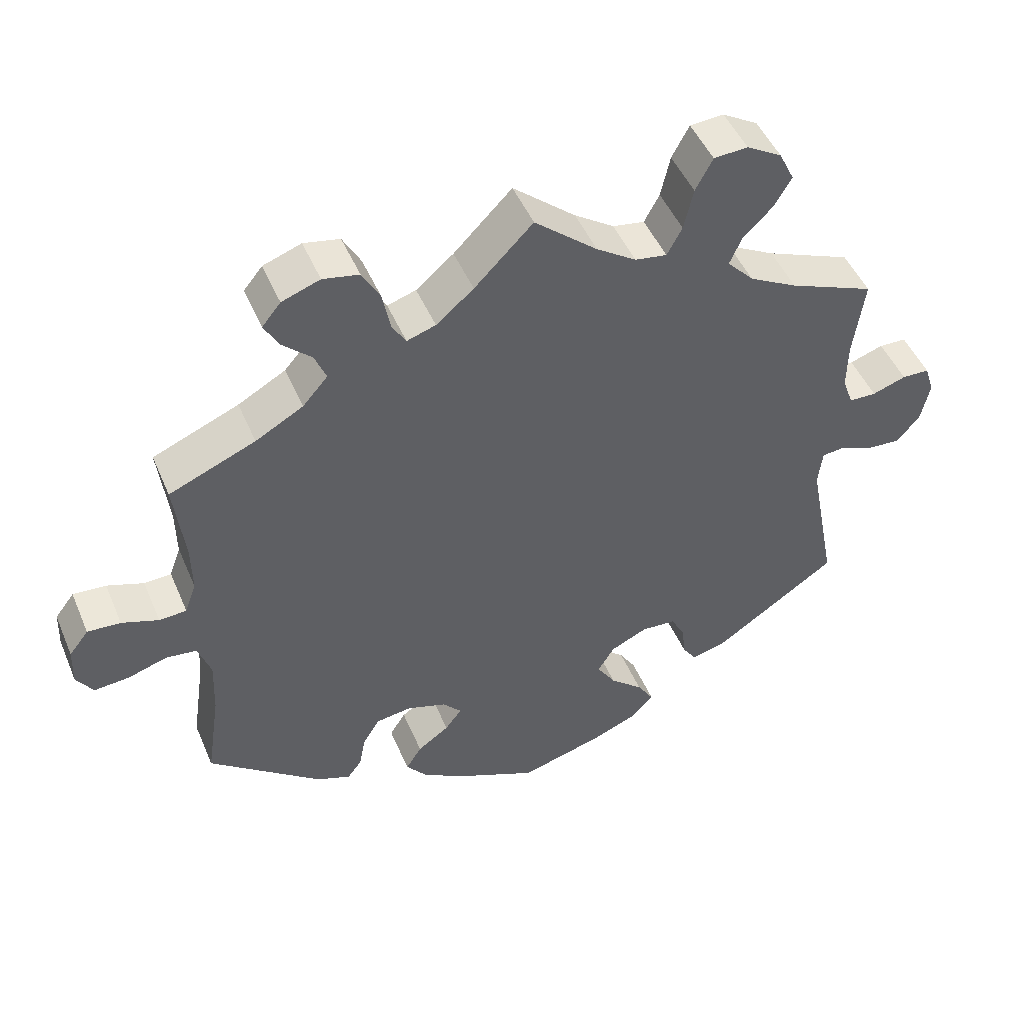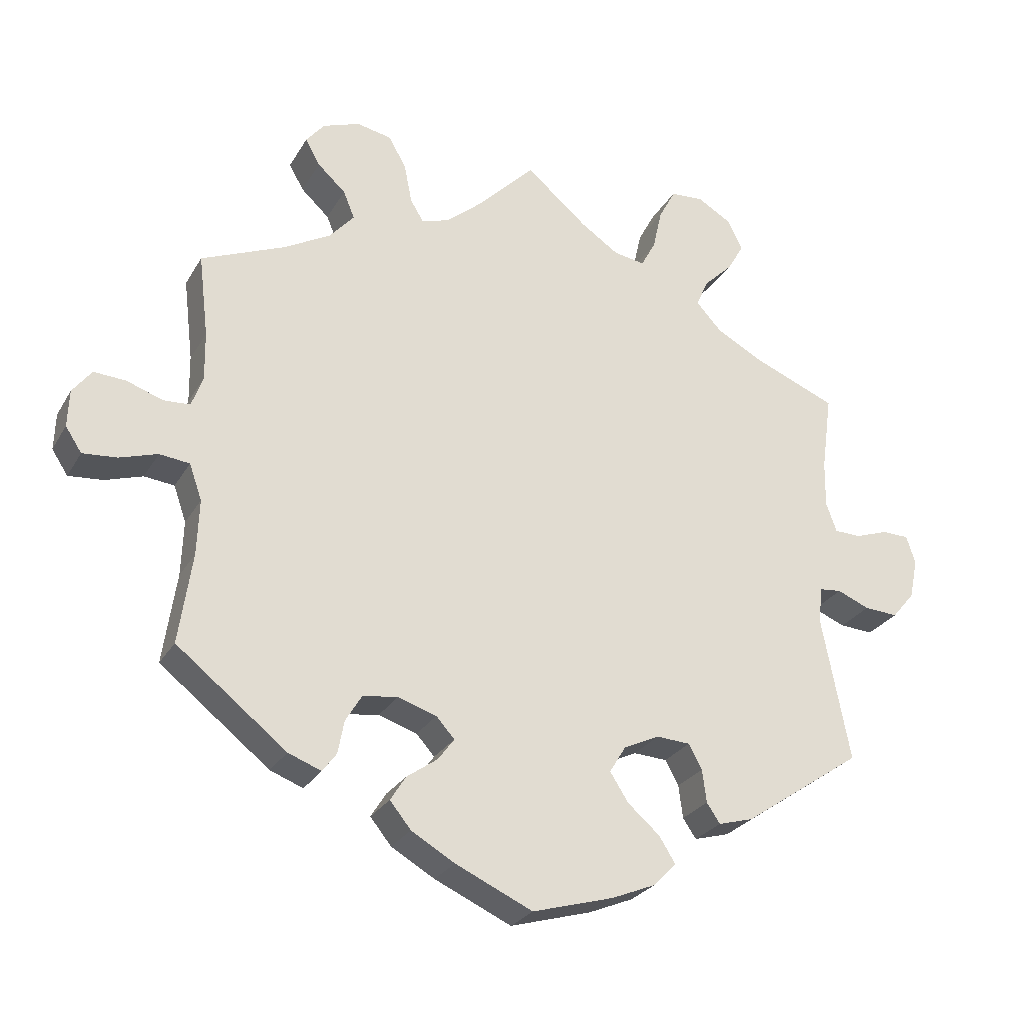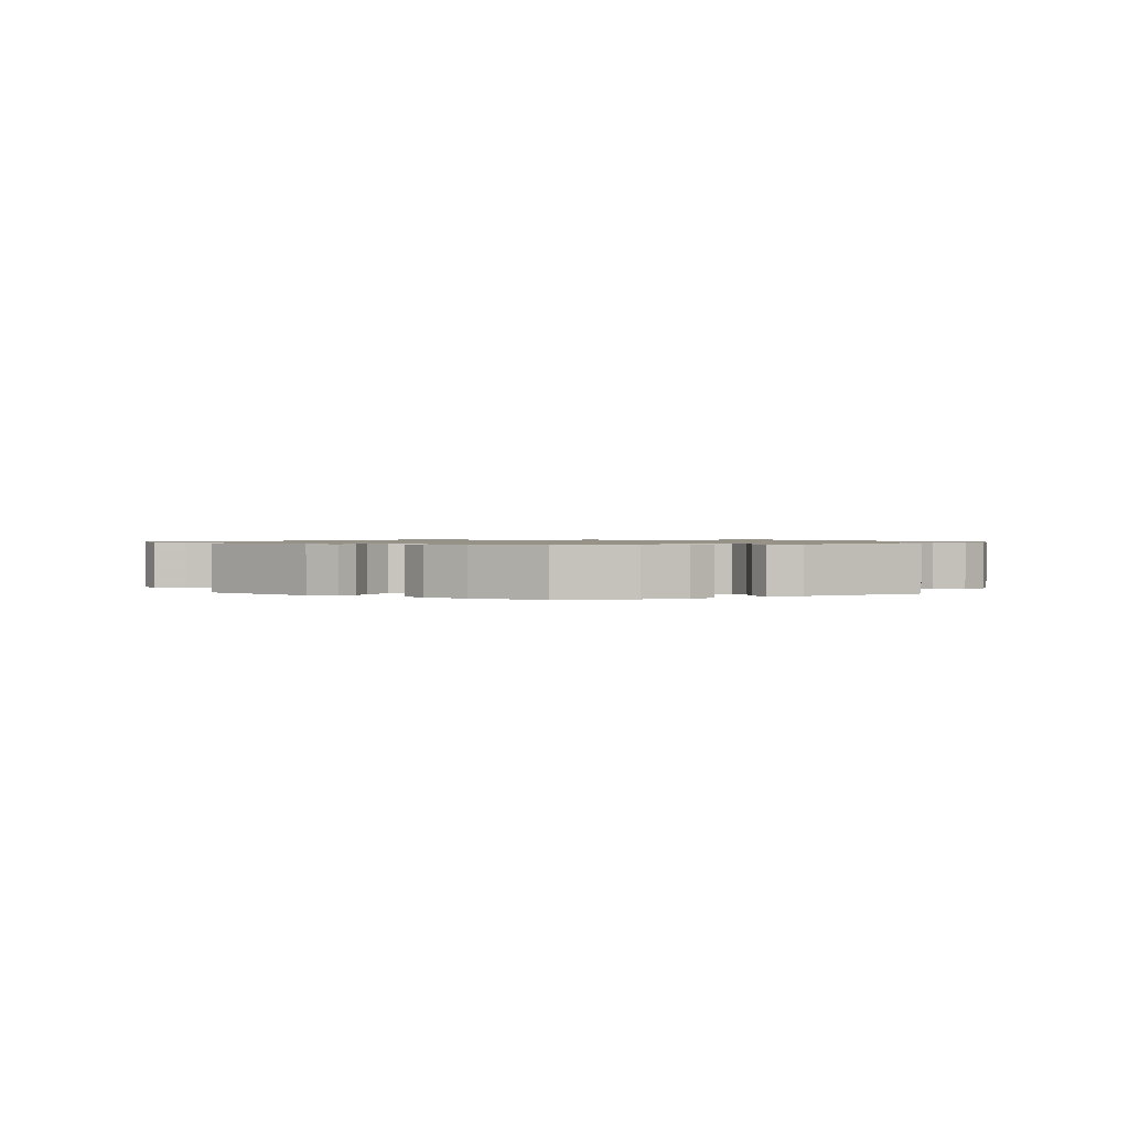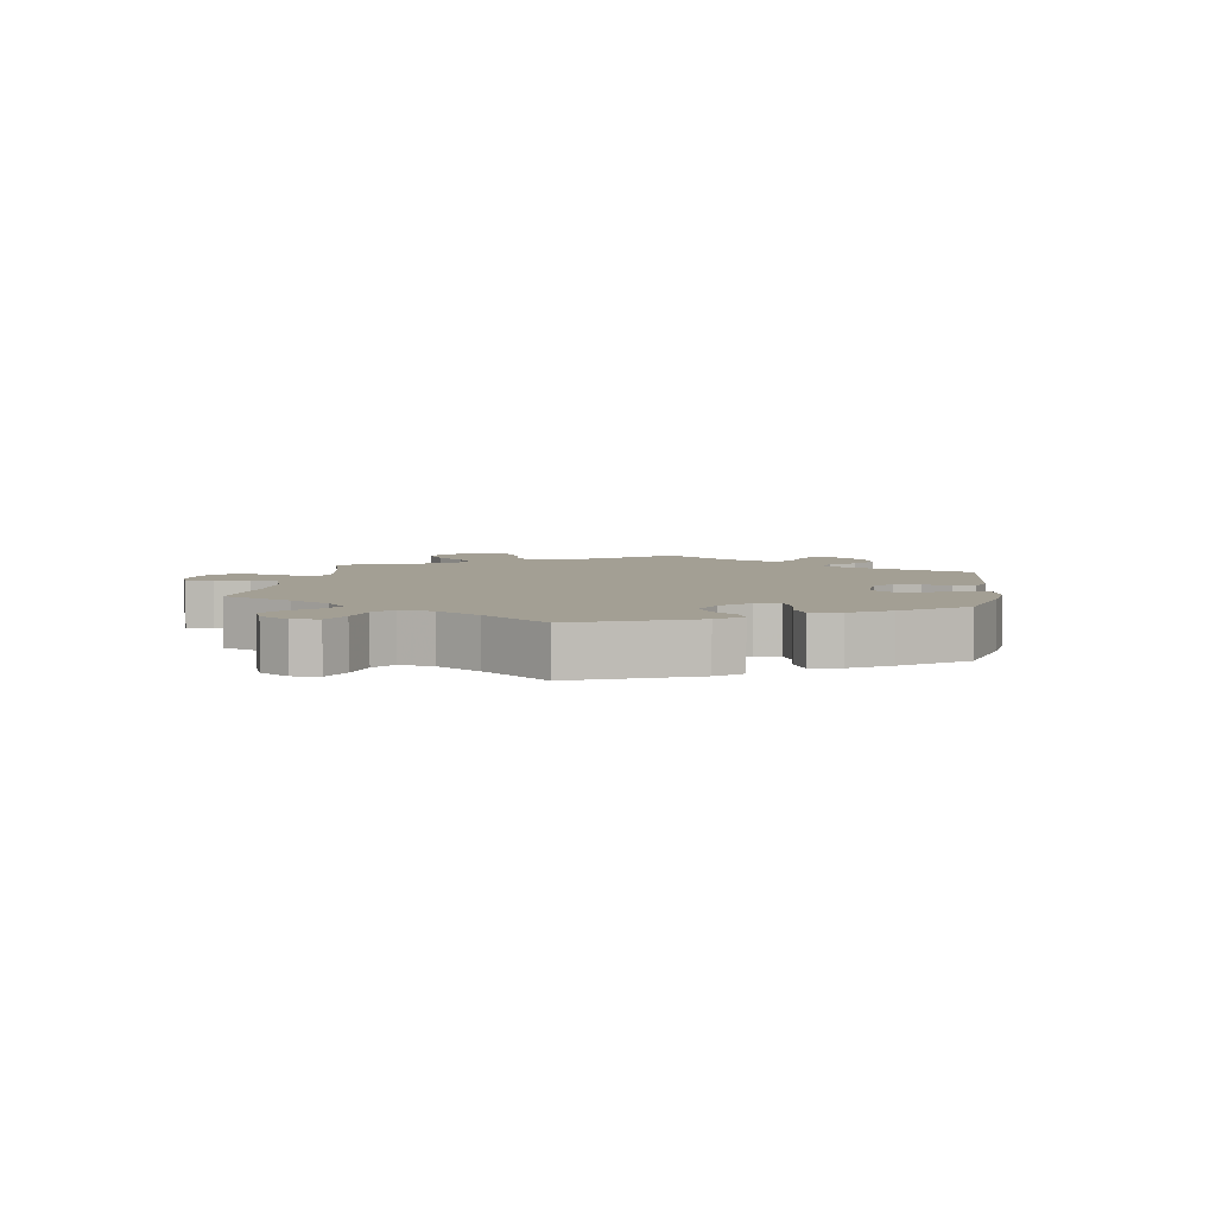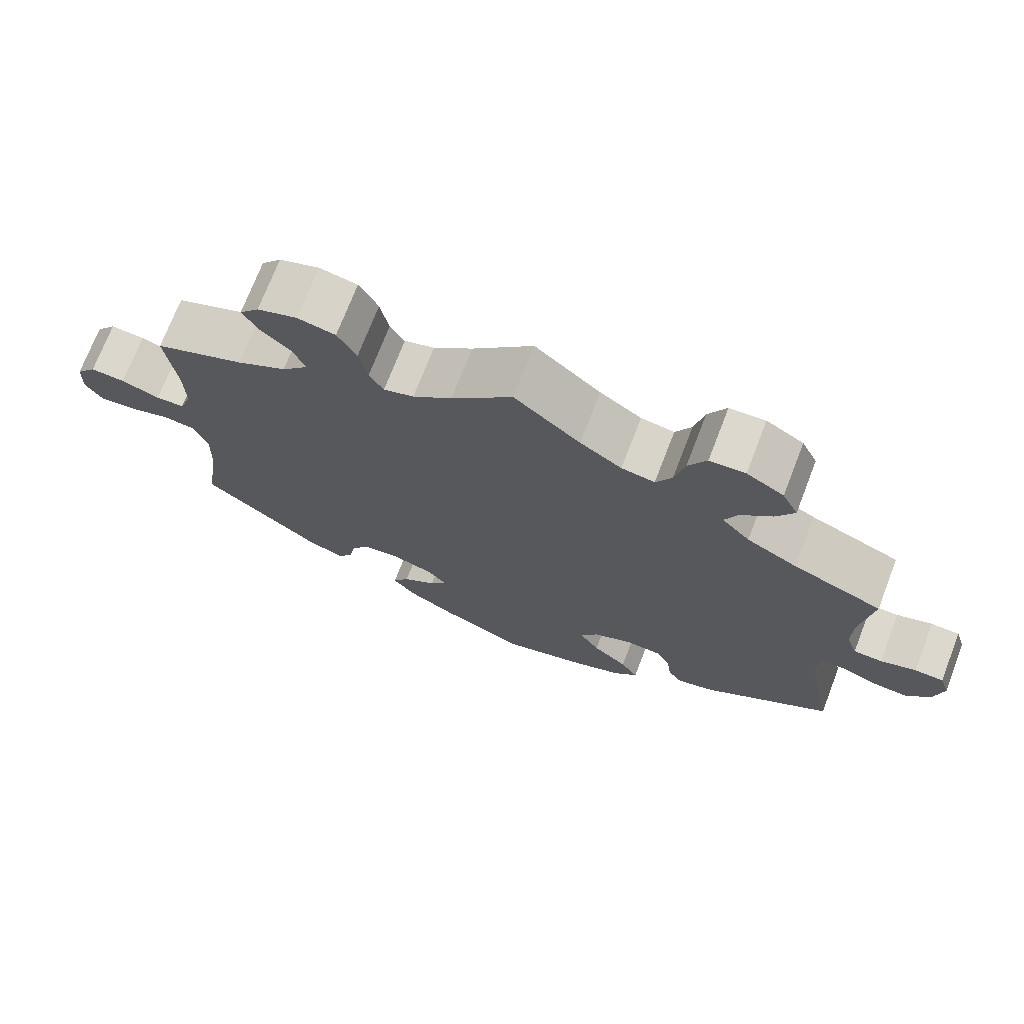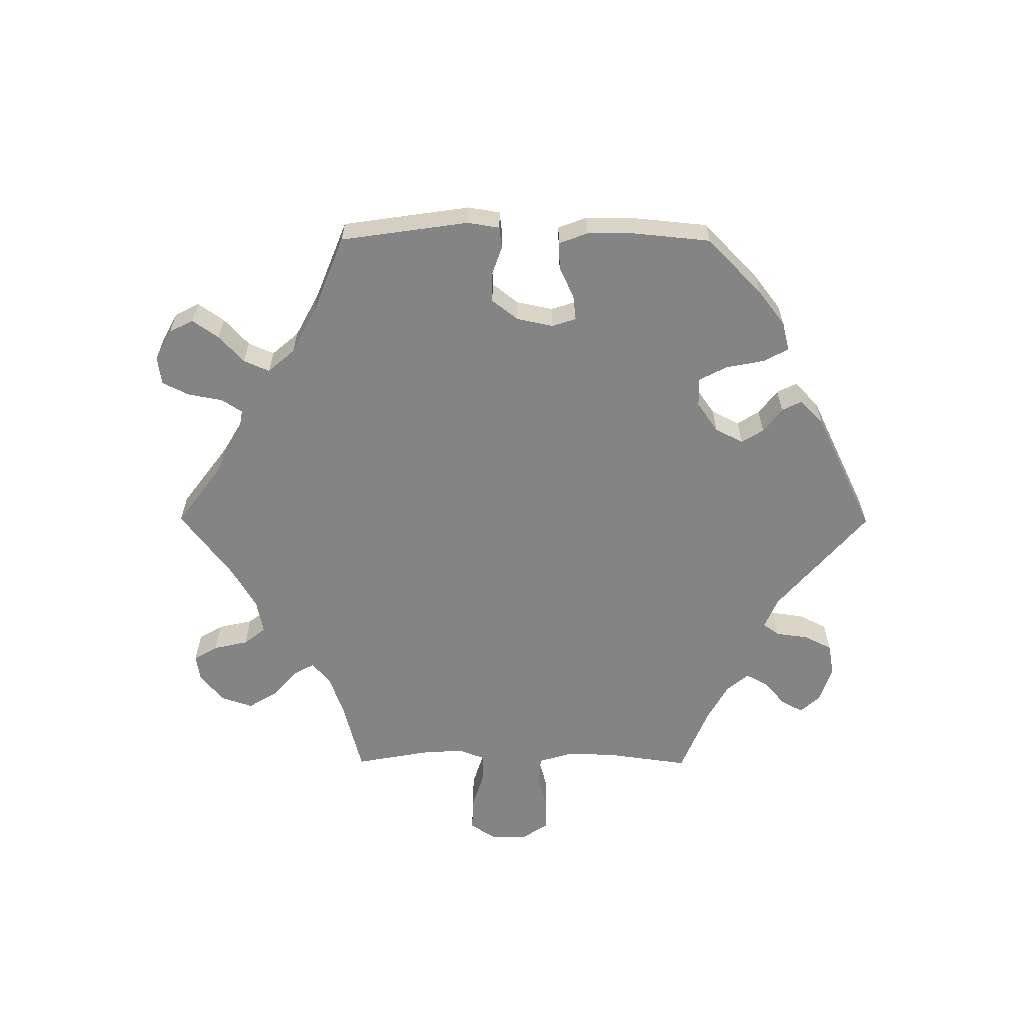
<metadata>
{"format":"obj","ext":"obj","renderer":"f3d","projection":"perspective","resolution":1024,"background":"white","views":[{"elev":48.1,"azim":157.5,"up":"+Z"},{"elev":-26.5,"azim":155.9,"up":"+Z"},{"elev":1.0,"azim":-176.8,"up":"+Y"},{"elev":5.3,"azim":128.7,"up":"+Y"},{"elev":72.2,"azim":-158.9,"up":"+Z"},{"elev":-61.5,"azim":149.7,"up":"+Y"}]}
</metadata>
<code>
v -0.383 0.07 0.337
v -0.316 0.07 0.373
v -0.279 0.07 0.413
v -0.296 0.07 0.452
v -0.337 0.07 0.492
v -0.361 0.07 0.533
v -0.34 0.07 0.576
v -0.291 0.07 0.605
v -0.244 0.07 0.602
v -0.22 0.07 0.557
v -0.207 0.07 0.499
v -0.186 0.07 0.46
v -0.142 0.07 0.467
v -0.087 0.07 0.504
v 0 0.07 0.578
v 0.081 0.07 0.496
v 0.133 0.07 0.452
v 0.173 0.07 0.439
v 0.192 0.07 0.47
v 0.203 0.07 0.526
v 0.228 0.07 0.571
v 0.278 0.07 0.581
v 0.331 0.07 0.562
v 0.357 0.07 0.53
v 0.336 0.07 0.493
v 0.296 0.07 0.456
v 0.28 0.07 0.417
v 0.315 0.07 0.377
v 0.381 0.07 0.34
v 0.501 0.07 0.29
v 0.487 0.07 0.172
v 0.486 0.07 0.103
v 0.502 0.07 0.059
v 0.54 0.07 0.057
v 0.591 0.07 0.075
v 0.637 0.07 0.078
v 0.664 0.07 0.043
v 0.666 0.07 -0.01
v 0.643 0.07 -0.045
v 0.594 0.07 -0.041
v 0.54 0.07 -0.024
v 0.497 0.07 -0.029
v 0.479 0.07 -0.08
v 0.482 0.07 -0.159
v 0.501 0.07 -0.288
v 0.344 0.07 -0.412
v 0.297 0.07 -0.43
v 0.277 0.07 -0.403
v 0.268 0.07 -0.356
v 0.245 0.07 -0.318
v 0.195 0.07 -0.311
v 0.14 0.07 -0.329
v 0.114 0.07 -0.358
v 0.137 0.07 -0.389
v 0.181 0.07 -0.42
v 0.203 0.07 -0.455
v 0.173 0.07 -0.492
v 0.111 0.07 -0.528
v 0.001 0.07 -0.578
v -0.115 0.07 -0.545
v -0.178 0.07 -0.519
v -0.21 0.07 -0.486
v -0.187 0.07 -0.449
v -0.141 0.07 -0.409
v -0.115 0.07 -0.368
v -0.138 0.07 -0.33
v -0.189 0.07 -0.306
v -0.237 0.07 -0.309
v -0.256 0.07 -0.344
v -0.262 0.07 -0.391
v -0.281 0.07 -0.419
v -0.331 0.07 -0.405
v -0.501 0.07 -0.289
v -0.461 0.07 -0.082
v -0.467 0.07 -0.031
v -0.498 0.07 -0.028
v -0.544 0.07 -0.047
v -0.592 0.07 -0.05
v -0.624 0.07 -0.012
v -0.636 0.07 0.045
v -0.623 0.07 0.085
v -0.585 0.07 0.086
v -0.538 0.07 0.07
v -0.5 0.07 0.071
v -0.485 0.07 0.113
v -0.486 0.07 0.179
v -0.501 0.07 0.289
v -0.383 0 0.337
v -0.316 0 0.373
v -0.279 0 0.413
v -0.296 0 0.452
v -0.337 0 0.492
v -0.361 0 0.533
v -0.34 0 0.576
v -0.291 0 0.605
v -0.244 0 0.602
v -0.22 0 0.557
v -0.207 0 0.499
v -0.186 0 0.46
v -0.142 0 0.467
v -0.087 0 0.504
v 0 0 0.578
v 0.081 0 0.496
v 0.133 0 0.452
v 0.173 0 0.439
v 0.192 0 0.47
v 0.203 0 0.526
v 0.228 0 0.571
v 0.278 0 0.581
v 0.331 0 0.562
v 0.357 0 0.53
v 0.336 0 0.493
v 0.296 0 0.456
v 0.28 0 0.417
v 0.315 0 0.377
v 0.381 0 0.34
v 0.501 0 0.29
v 0.487 0 0.172
v 0.486 0 0.103
v 0.502 0 0.059
v 0.54 0 0.057
v 0.591 0 0.075
v 0.637 0 0.078
v 0.664 0 0.043
v 0.666 0 -0.01
v 0.643 0 -0.045
v 0.594 0 -0.041
v 0.54 0 -0.024
v 0.497 0 -0.029
v 0.479 0 -0.08
v 0.482 0 -0.159
v 0.501 0 -0.288
v 0.344 0 -0.412
v 0.297 0 -0.43
v 0.277 0 -0.403
v 0.268 0 -0.356
v 0.245 0 -0.318
v 0.195 0 -0.311
v 0.14 0 -0.329
v 0.114 0 -0.358
v 0.137 0 -0.389
v 0.181 0 -0.42
v 0.203 0 -0.455
v 0.173 0 -0.492
v 0.111 0 -0.528
v 0.001 0 -0.578
v -0.115 0 -0.545
v -0.178 0 -0.519
v -0.21 0 -0.486
v -0.187 0 -0.449
v -0.141 0 -0.409
v -0.115 0 -0.368
v -0.138 0 -0.33
v -0.189 0 -0.306
v -0.237 0 -0.309
v -0.256 0 -0.344
v -0.262 0 -0.391
v -0.281 0 -0.419
v -0.331 0 -0.405
v -0.501 0 -0.289
v -0.461 0 -0.082
v -0.467 0 -0.031
v -0.498 0 -0.028
v -0.544 0 -0.047
v -0.592 0 -0.05
v -0.624 0 -0.012
v -0.636 0 0.045
v -0.623 0 0.085
v -0.585 0 0.086
v -0.538 0 0.07
v -0.5 0 0.071
v -0.485 0 0.113
v -0.486 0 0.179
v -0.501 0 0.289
f 86 87 1
f 85 86 1 2
f 84 85 2 3
f 80 81 82 83
f 80 83 84
f 79 80 84
f 76 77 78 79
f 75 76 79 84
f 71 72 73 74
f 69 70 71 74
f 68 69 74 75
f 67 68 75 84
f 61 62 63 64
f 61 64 65
f 60 61 65
f 59 60 65
f 58 59 65
f 57 58 65 66
f 54 55 56 57
f 53 54 57 66
f 46 47 48 49
f 44 45 46 49
f 43 44 49 50
f 42 43 50 51
f 38 39 40 41
f 36 37 38 41
f 34 35 36 41
f 33 34 41 42
f 32 33 42 51
f 29 30 31
f 28 29 31 32
f 27 28 32 51
f 23 24 25 26
f 23 26 27
f 22 23 27
f 19 20 21 22
f 18 19 22 27
f 14 15 16
f 13 14 16 17
f 12 13 17 18
f 8 9 10 11
f 8 11 12
f 7 8 12
f 4 5 6 7
f 3 4 7 12
f 52 53 66 67
f 51 52 67 84
f 18 27 51 84
f 3 12 18 84
f 88 174 173
f 89 88 173 172
f 90 89 172 171
f 170 169 168 167
f 171 170 167
f 171 167 166
f 166 165 164 163
f 171 166 163 162
f 161 160 159 158
f 161 158 157 156
f 162 161 156 155
f 171 162 155 154
f 151 150 149 148
f 152 151 148
f 152 148 147
f 152 147 146
f 152 146 145
f 153 152 145 144
f 144 143 142 141
f 153 144 141 140
f 136 135 134 133
f 136 133 132 131
f 137 136 131 130
f 138 137 130 129
f 128 127 126 125
f 128 125 124 123
f 128 123 122 121
f 129 128 121 120
f 138 129 120 119
f 118 117 116
f 119 118 116 115
f 138 119 115 114
f 113 112 111 110
f 114 113 110
f 114 110 109
f 109 108 107 106
f 114 109 106 105
f 103 102 101
f 104 103 101 100
f 105 104 100 99
f 98 97 96 95
f 99 98 95
f 99 95 94
f 94 93 92 91
f 99 94 91 90
f 154 153 140 139
f 171 154 139 138
f 171 138 114 105
f 171 105 99 90
f 1 88 89 2
f 2 89 90 3
f 3 90 91 4
f 4 91 92 5
f 5 92 93 6
f 6 93 94 7
f 7 94 95 8
f 8 95 96 9
f 9 96 97 10
f 10 97 98 11
f 11 98 99 12
f 12 99 100 13
f 13 100 101 14
f 14 101 102 15
f 15 102 103 16
f 16 103 104 17
f 17 104 105 18
f 18 105 106 19
f 19 106 107 20
f 20 107 108 21
f 21 108 109 22
f 22 109 110 23
f 23 110 111 24
f 24 111 112 25
f 25 112 113 26
f 26 113 114 27
f 27 114 115 28
f 28 115 116 29
f 29 116 117 30
f 30 117 118 31
f 31 118 119 32
f 32 119 120 33
f 33 120 121 34
f 34 121 122 35
f 35 122 123 36
f 36 123 124 37
f 37 124 125 38
f 38 125 126 39
f 39 126 127 40
f 40 127 128 41
f 41 128 129 42
f 42 129 130 43
f 43 130 131 44
f 44 131 132 45
f 45 132 133 46
f 46 133 134 47
f 47 134 135 48
f 48 135 136 49
f 49 136 137 50
f 50 137 138 51
f 51 138 139 52
f 52 139 140 53
f 53 140 141 54
f 54 141 142 55
f 55 142 143 56
f 56 143 144 57
f 57 144 145 58
f 58 145 146 59
f 59 146 147 60
f 60 147 148 61
f 61 148 149 62
f 62 149 150 63
f 63 150 151 64
f 64 151 152 65
f 65 152 153 66
f 66 153 154 67
f 67 154 155 68
f 68 155 156 69
f 69 156 157 70
f 70 157 158 71
f 71 158 159 72
f 72 159 160 73
f 73 160 161 74
f 74 161 162 75
f 75 162 163 76
f 76 163 164 77
f 77 164 165 78
f 78 165 166 79
f 79 166 167 80
f 80 167 168 81
f 81 168 169 82
f 82 169 170 83
f 83 170 171 84
f 84 171 172 85
f 85 172 173 86
f 86 173 174 87
f 87 174 88 1

</code>
